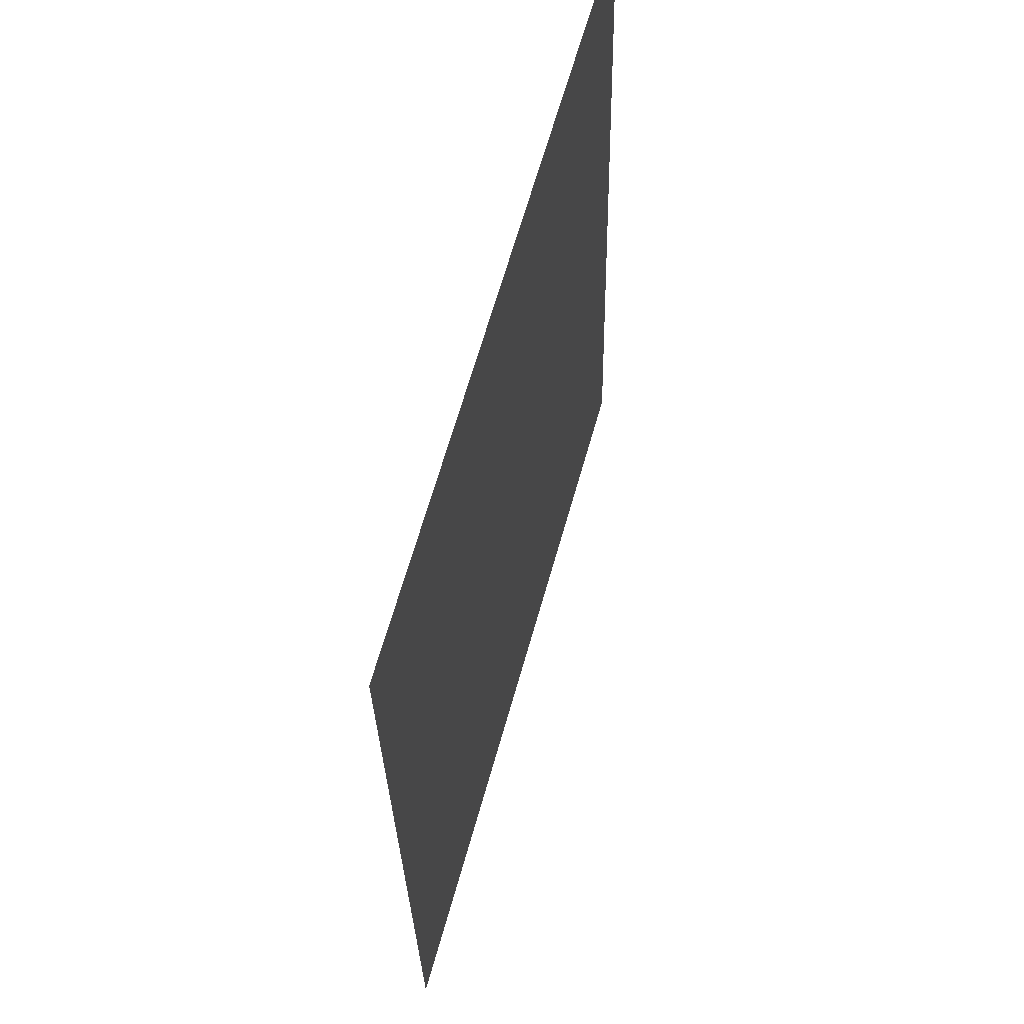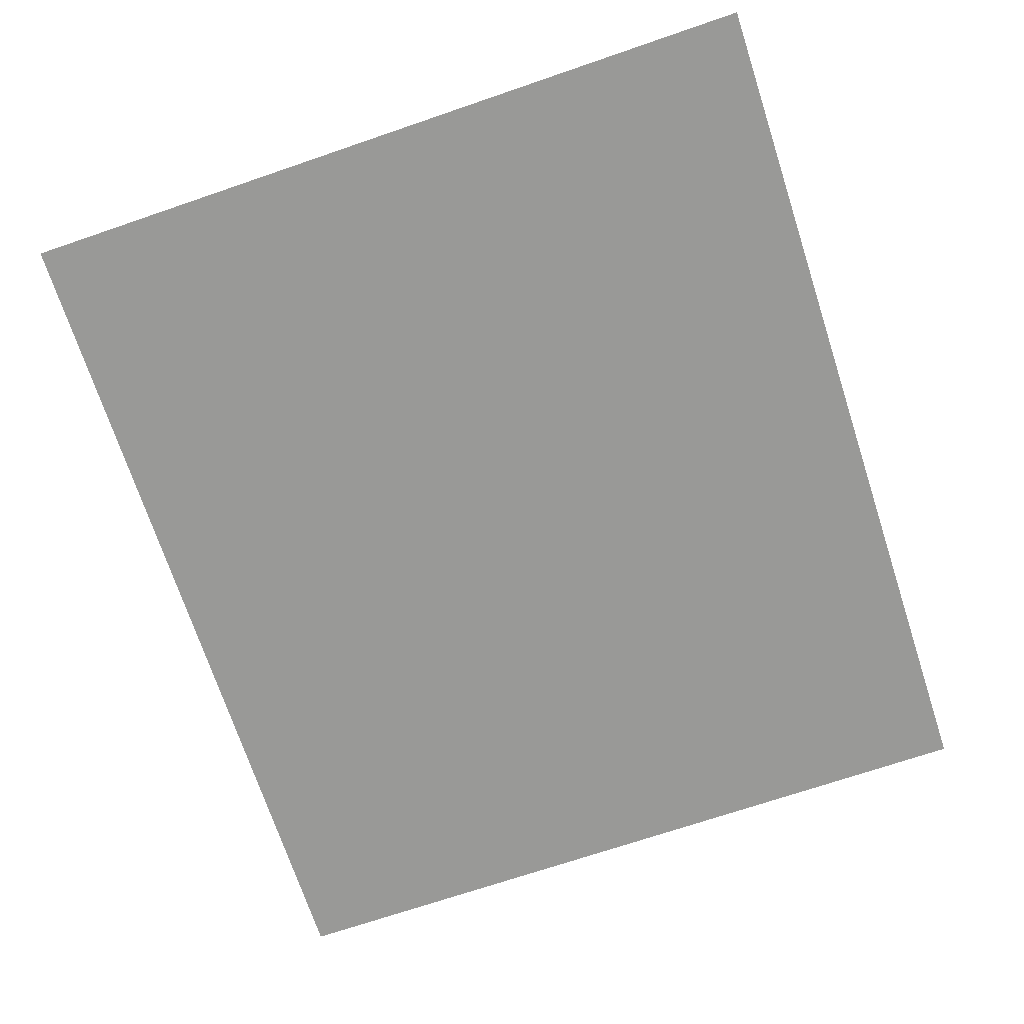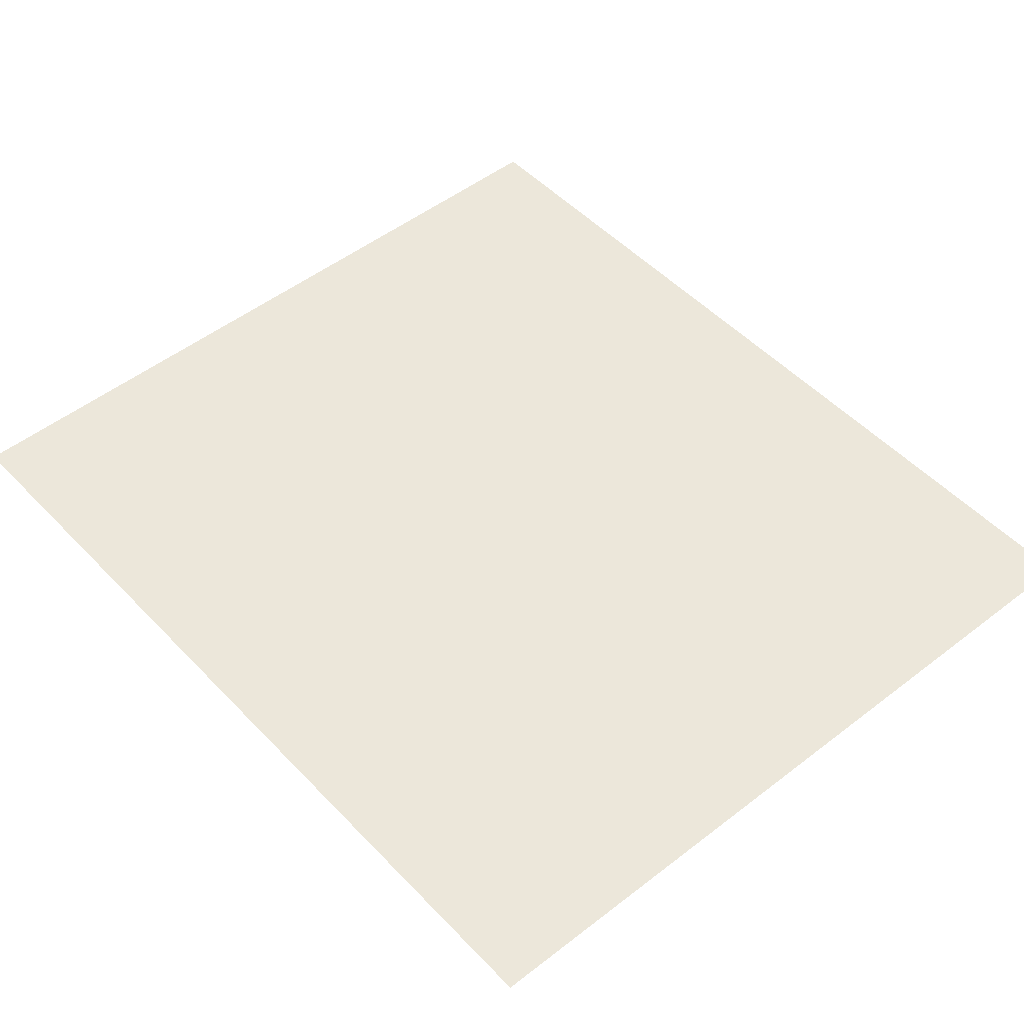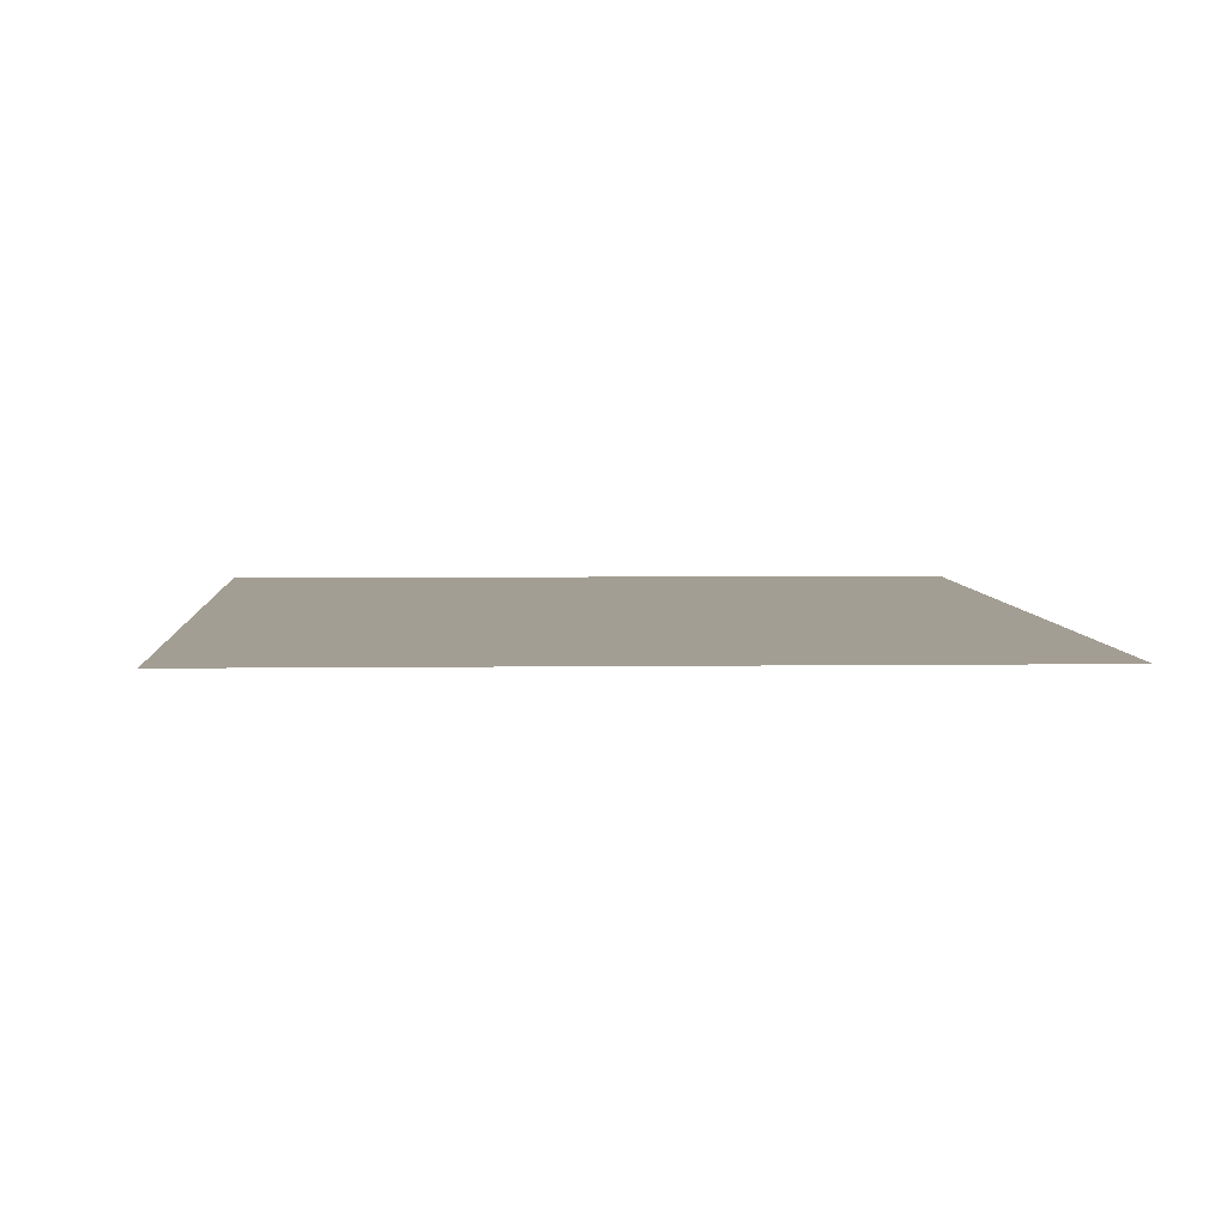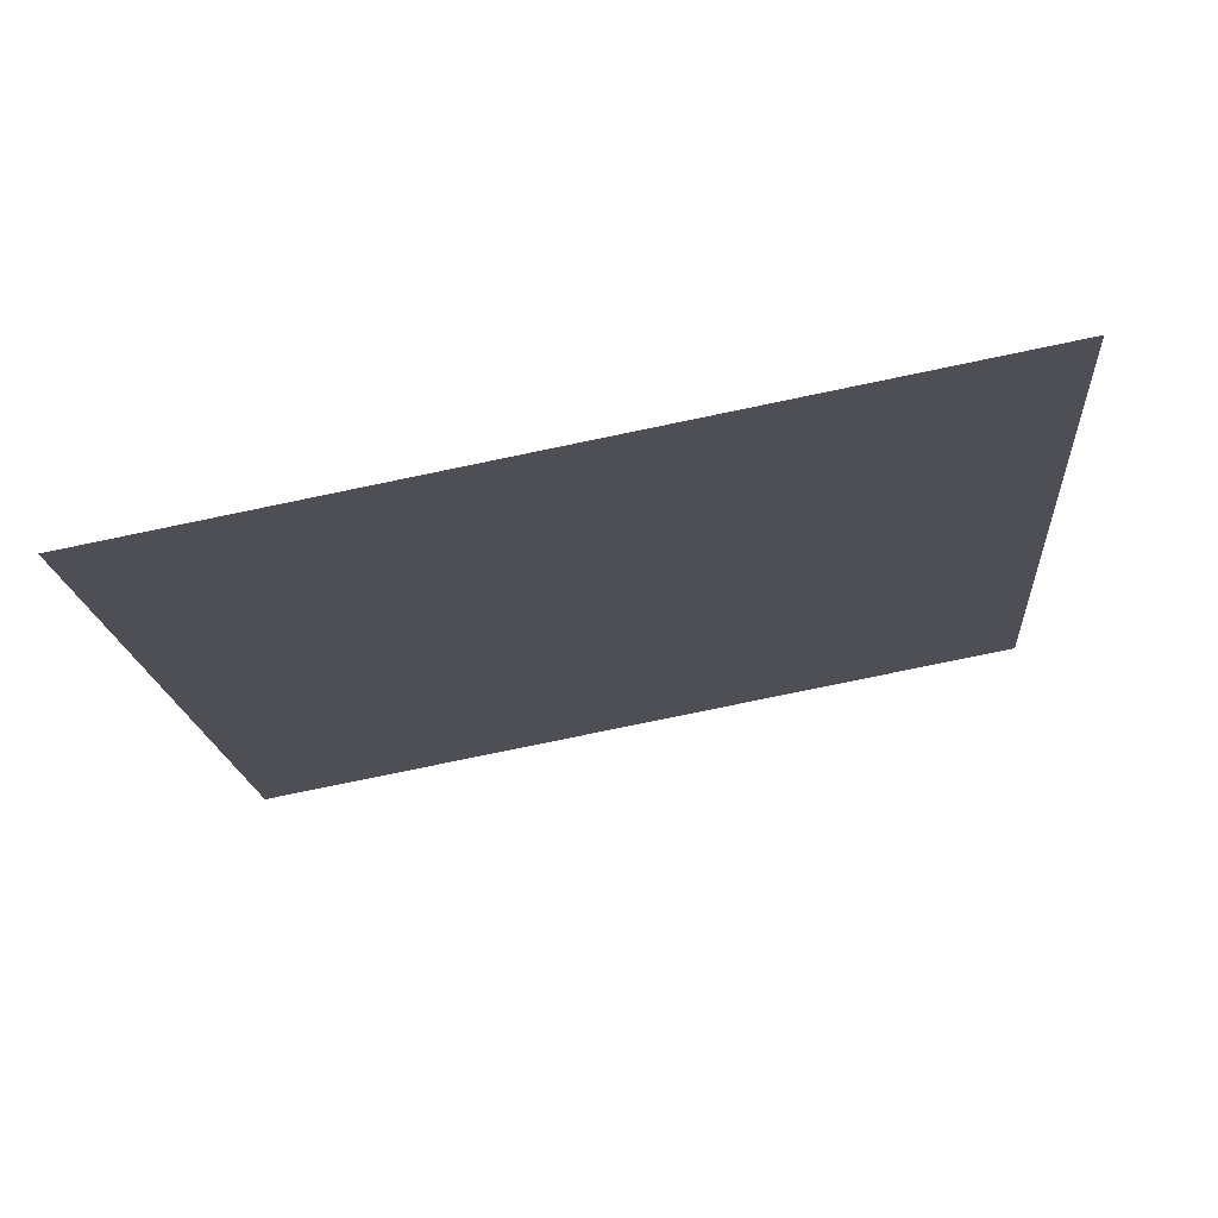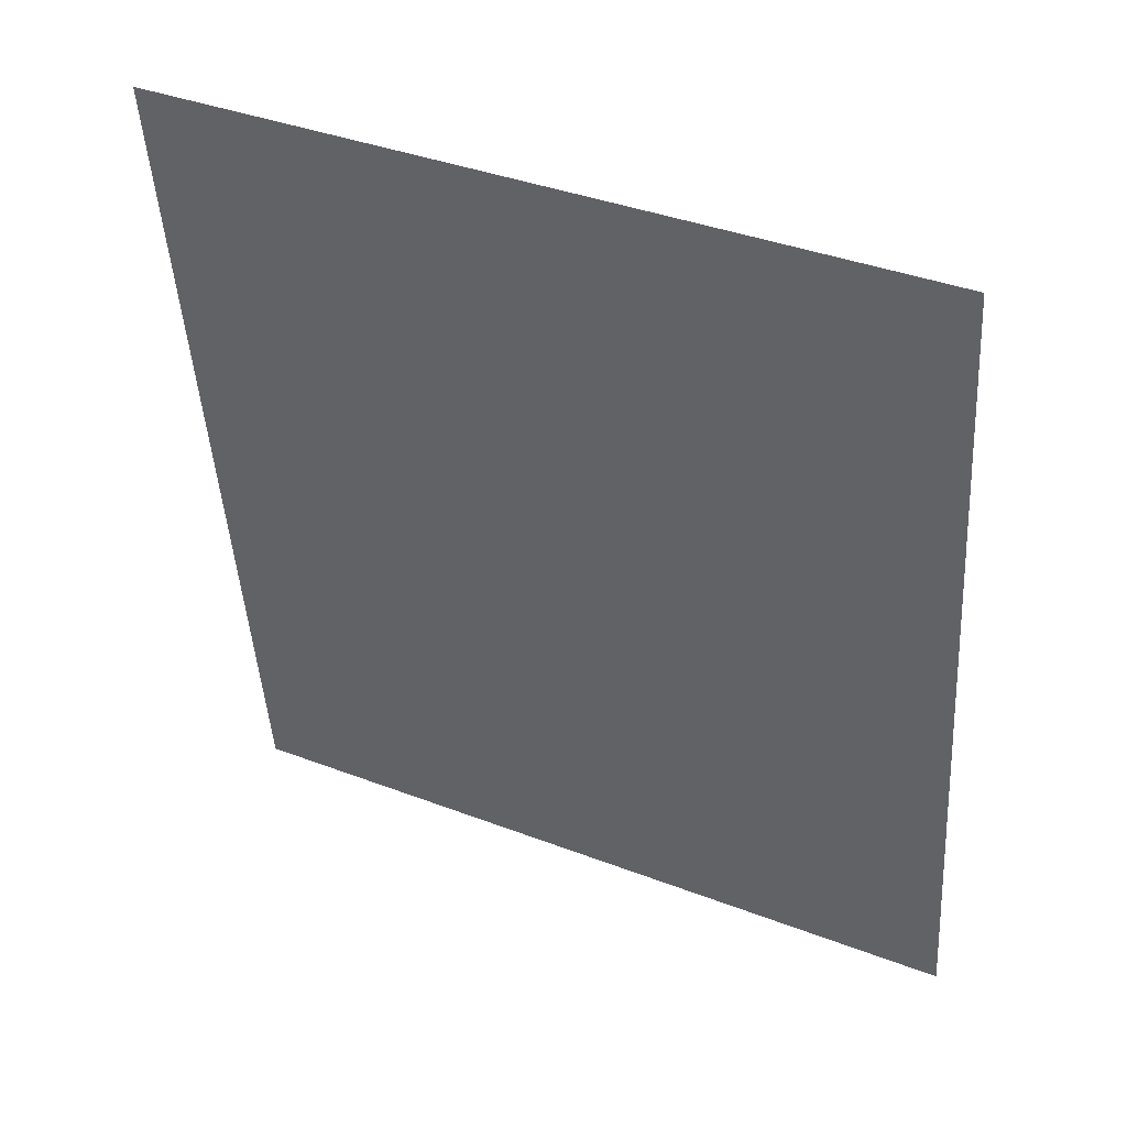
<metadata>
{"format":"obj","ext":"obj","renderer":"f3d","projection":"perspective","resolution":1024,"background":"white","views":[{"elev":59.5,"azim":105.8,"up":"+Y"},{"elev":-68.8,"azim":14.0,"up":"+Z"},{"elev":50.5,"azim":-45.4,"up":"+Z"},{"elev":5.2,"azim":172.6,"up":"+Z"},{"elev":74.0,"azim":169.5,"up":"+Y"},{"elev":47.5,"azim":-153.5,"up":"+Y"}]}
</metadata>
<code>
v -0.1023 -0.1003 0
v -0.08755 0.1172 0
v 0.1023 0.1003 0
v 0.08755 -0.1172 0
v 0.2921 0.08344 0
v 0.2774 -0.1341 0
v 0.07282 -0.3347 0
v -0.117 -0.3178 0
v -0.2921 -0.08344 0
v -0.2774 0.1341 0
v -0.07282 0.3347 0
v 0.117 0.3178 0
v 0.3068 0.3009 0
v 0.4819 0.06656 0
v 0.4672 -0.1509 0
v 0.2626 -0.3516 0
v -0.3068 -0.3009 0
v 0.05809 -0.5522 0
v -0.1317 -0.5353 0
v -0.2626 0.3516 0
v -0.4819 -0.06656 0
v -0.4672 0.1509 0
v -0.05809 0.5522 0
v 0.1317 0.5353 0
v 0.4966 0.2841 0
v 0.3216 0.5184 0
v 0.4525 -0.3684 0
v 0.6717 0.04969 0
v 0.657 -0.1678 0
v 0.2479 -0.5691 0
v -0.3216 -0.5184 0
v -0.4966 -0.2841 0
v 0.04336 -0.7697 0
v -0.1465 -0.7528 0
v -0.4525 0.3684 0
v -0.2479 0.5691 0
v -0.6717 -0.04969 0
v -0.657 0.1678 0
v -0.04336 0.7697 0
v 0.1465 0.7528 0
v 0.5114 0.5016 0
v 0.6865 0.2672 0
v 0.3363 0.736 0
v 0.6423 -0.3853 0
v 0.4377 -0.586 0
v 0.8616 0.03281 0
v 0.8468 -0.1847 0
v 0.2332 -0.7866 0
v -0.5114 -0.5016 0
v -0.3363 -0.736 0
v -0.6865 -0.2672 0
v 0.02863 -0.9872 0
v -0.1612 -0.9703 0
v -0.4377 0.586 0
v -0.6423 0.3853 0
v -0.2332 0.7866 0
v -0.8616 -0.03281 0
v -0.8468 0.1847 0
v -0.02863 0.9872 0
v 0.1612 0.9703 0
v 0.7012 0.4847 0
v 0.5261 0.7191 0
v 0.8763 0.2503 0
v 0.351 0.9535 0
v 0.6276 -0.6028 0
v 0.8321 -0.4022 0
v 0.423 -0.8035 0
v 0.2185 -1.004 0
v -0.5261 -0.7191 0
v -0.7012 -0.4847 0
v -0.351 -0.9535 0
v -0.8763 -0.2503 0
v -0.6276 0.6028 0
v -0.423 0.8035 0
v -0.8321 0.4022 0
v -0.2185 1.004 0
v 0.7159 0.7022 0
v 0.891 0.4678 0
v 0.5408 0.9366 0
v 0.8174 -0.6197 0
v 0.6128 -0.8203 0
v 0.4083 -1.021 0
v -0.7159 -0.7022 0
v -0.5408 -0.9366 0
v -0.891 -0.4678 0
v -0.6128 0.8203 0
v -0.8174 0.6197 0
v -0.4083 1.021 0
v 0.9057 0.6853 0
v 0.7307 0.9197 0
v 0.8026 -0.8372 0
v 0.5981 -1.038 0
v -0.7307 -0.9197 0
v -0.9057 -0.6853 0
v -0.8026 0.8372 0
v -0.5981 1.038 0
v 0.9205 0.9028 0
v 0.7879 -1.055 0
v -0.9205 -0.9028 0
v -0.7879 1.055 0
f 3 4 1 2
f 4 3 5 6
f 7 8 1 4
f 9 10 2 1
f 3 2 11 12
f 12 13 5 3
f 14 15 6 5
f 4 6 16 7
f 1 8 17 9
f 8 7 18 19
f 2 10 20 11
f 10 9 21 22
f 23 24 12 11
f 5 13 25 14
f 13 12 24 26
f 6 15 27 16
f 15 14 28 29
f 30 18 7 16
f 19 31 17 8
f 32 21 9 17
f 33 34 19 18
f 22 35 20 10
f 36 23 11 20
f 37 38 22 21
f 24 23 39 40
f 26 41 25 13
f 42 28 14 25
f 40 43 26 24
f 29 44 27 15
f 45 30 16 27
f 46 47 29 28
f 18 30 48 33
f 17 31 49 32
f 31 19 34 50
f 21 32 51 37
f 34 33 52 53
f 20 35 54 36
f 35 22 38 55
f 23 36 56 39
f 38 37 57 58
f 59 60 40 39
f 25 41 61 42
f 41 26 43 62
f 28 42 63 46
f 43 40 60 64
f 27 44 65 45
f 44 29 47 66
f 30 45 67 48
f 68 52 33 48
f 50 69 49 31
f 70 51 32 49
f 53 71 50 34
f 72 57 37 51
f 55 73 54 35
f 74 56 36 54
f 58 75 55 38
f 76 59 39 56
f 62 77 61 41
f 78 63 42 61
f 64 79 62 43
f 66 80 65 44
f 81 67 45 65
f 82 68 48 67
f 49 69 83 70
f 69 50 71 84
f 51 70 85 72
f 54 73 86 74
f 73 55 75 87
f 56 74 88 76
f 61 77 89 78
f 77 62 79 90
f 65 80 91 81
f 67 81 92 82
f 84 93 83 69
f 94 85 70 83
f 87 95 86 73
f 96 88 74 86
f 90 97 89 77
f 98 92 81 91
f 83 93 99 94
f 86 95 100 96

</code>
